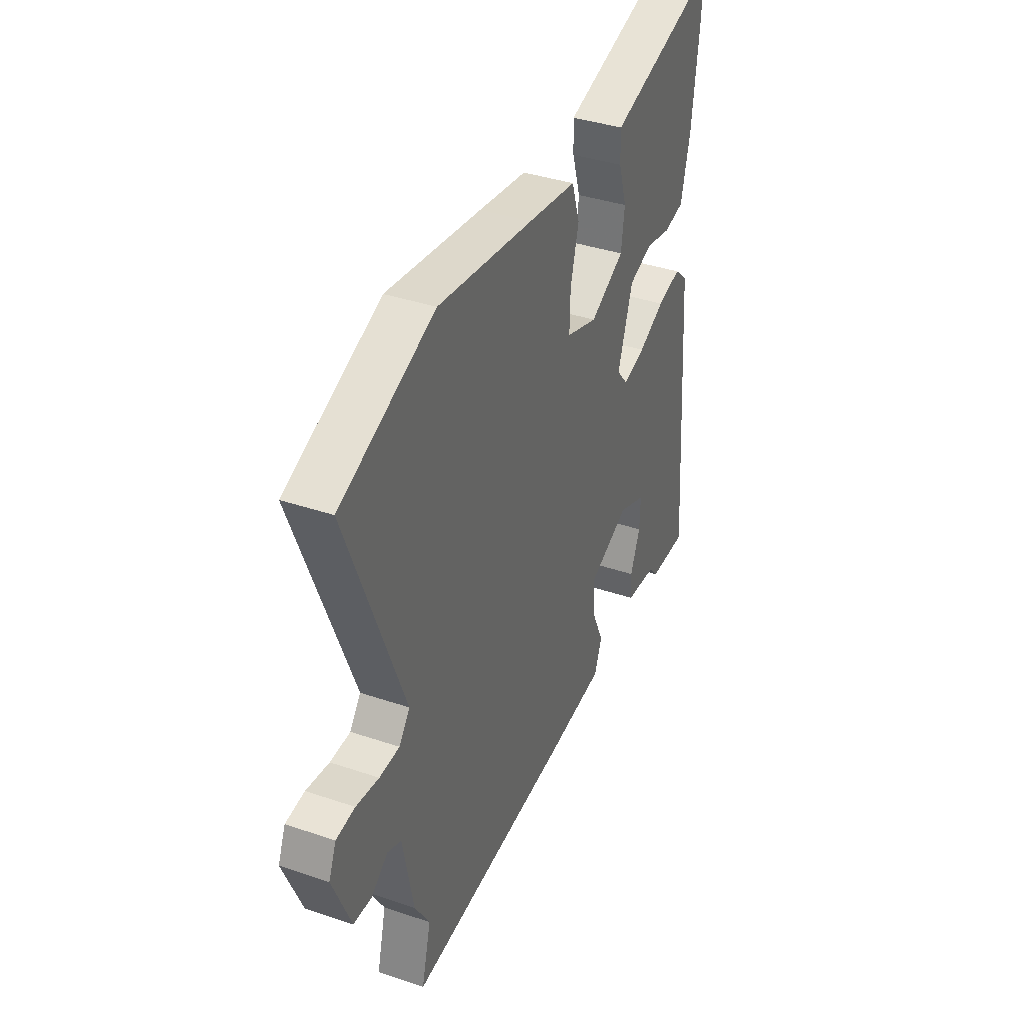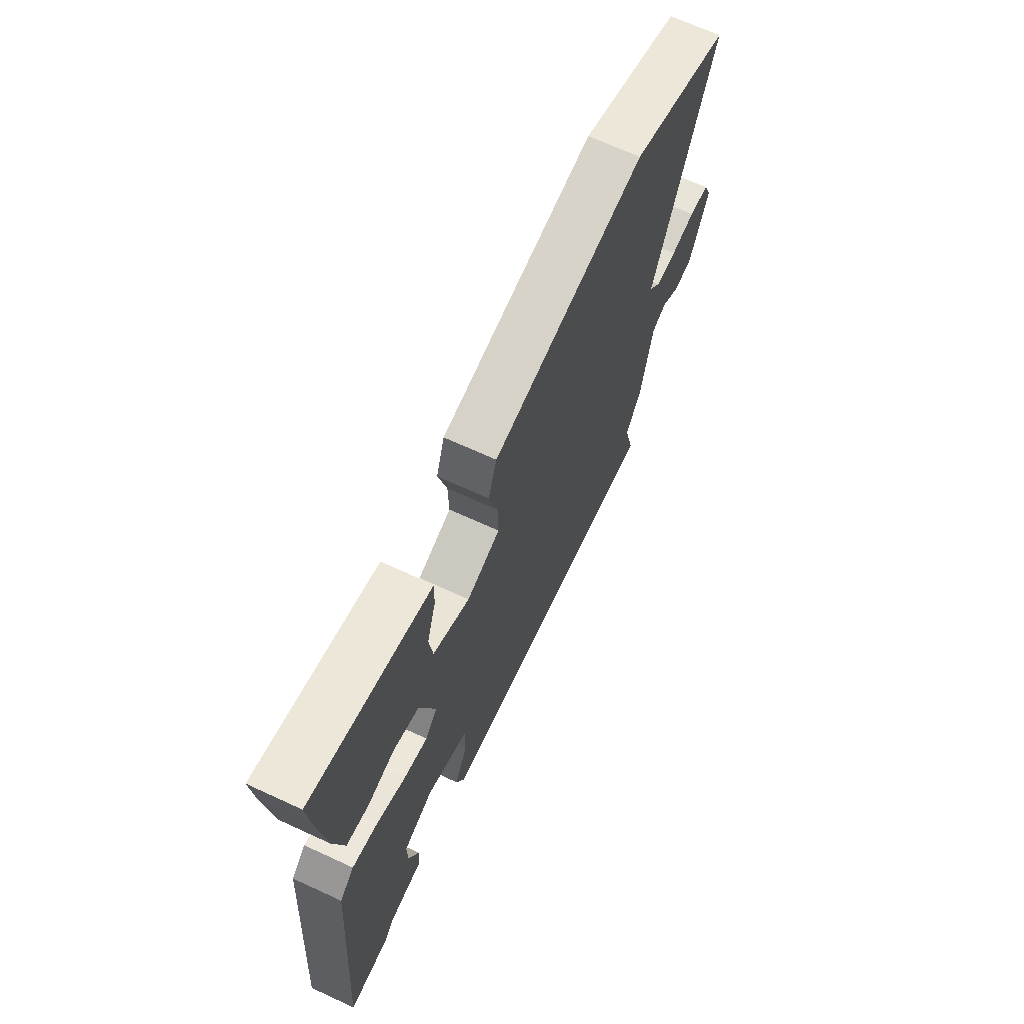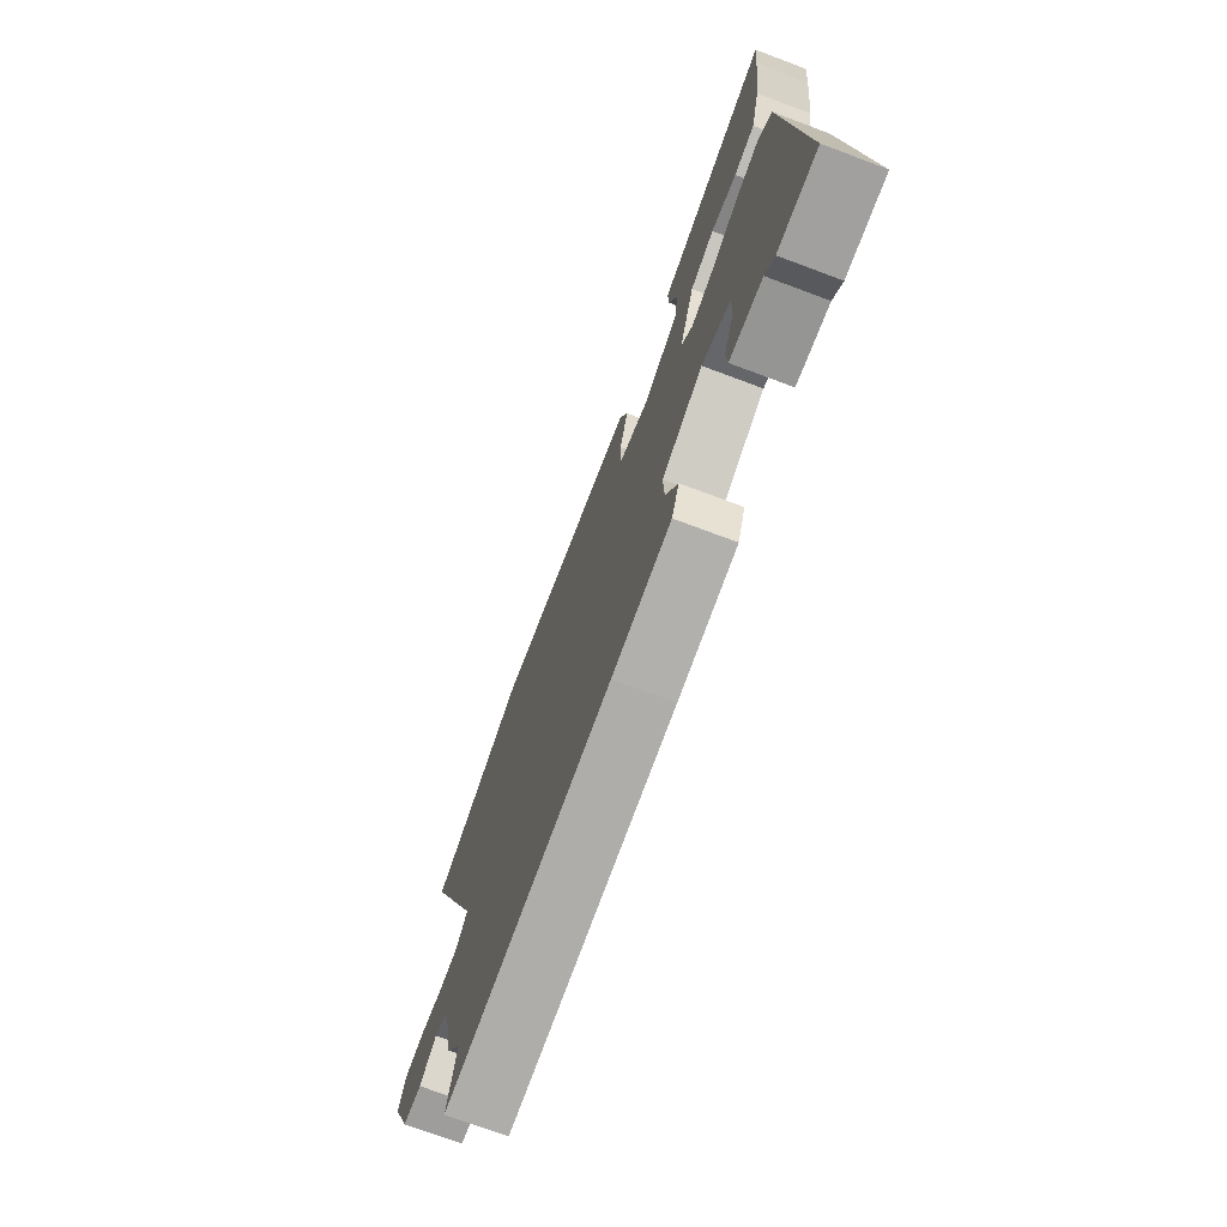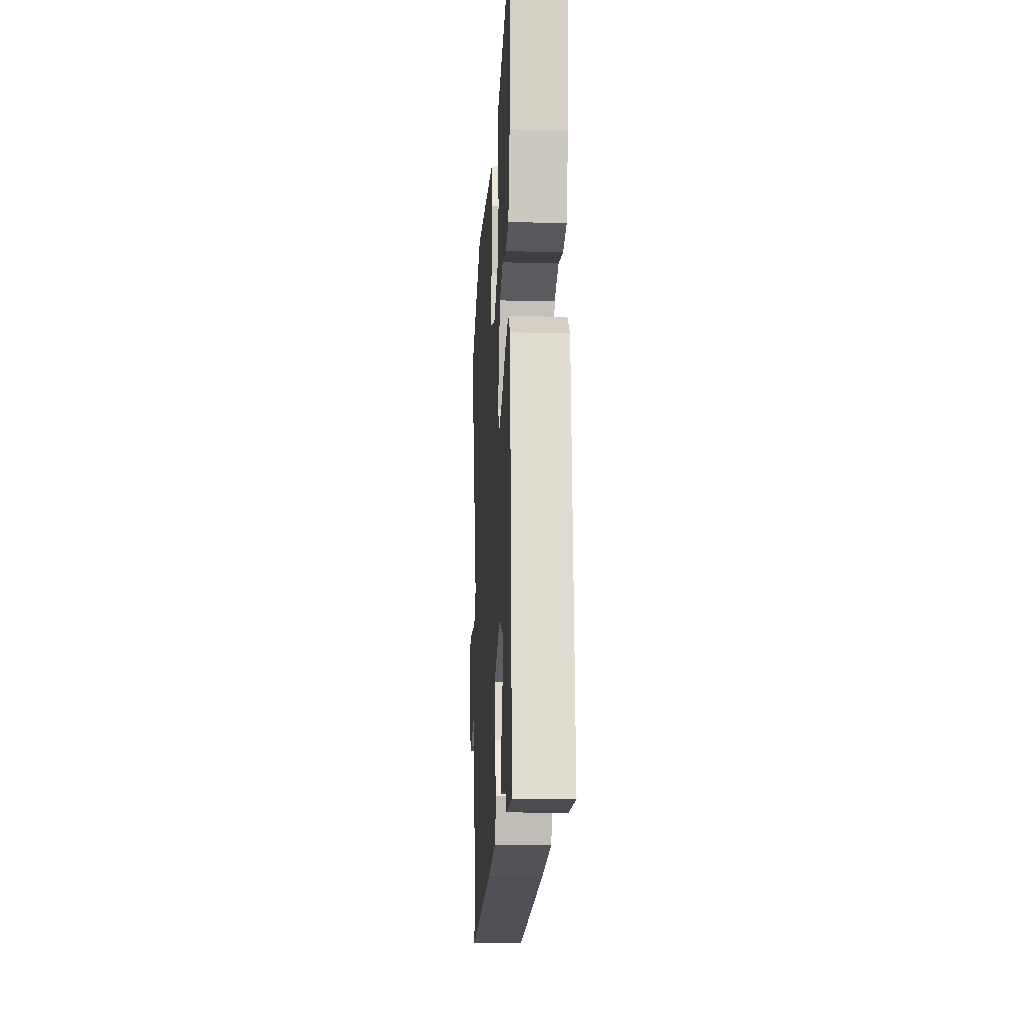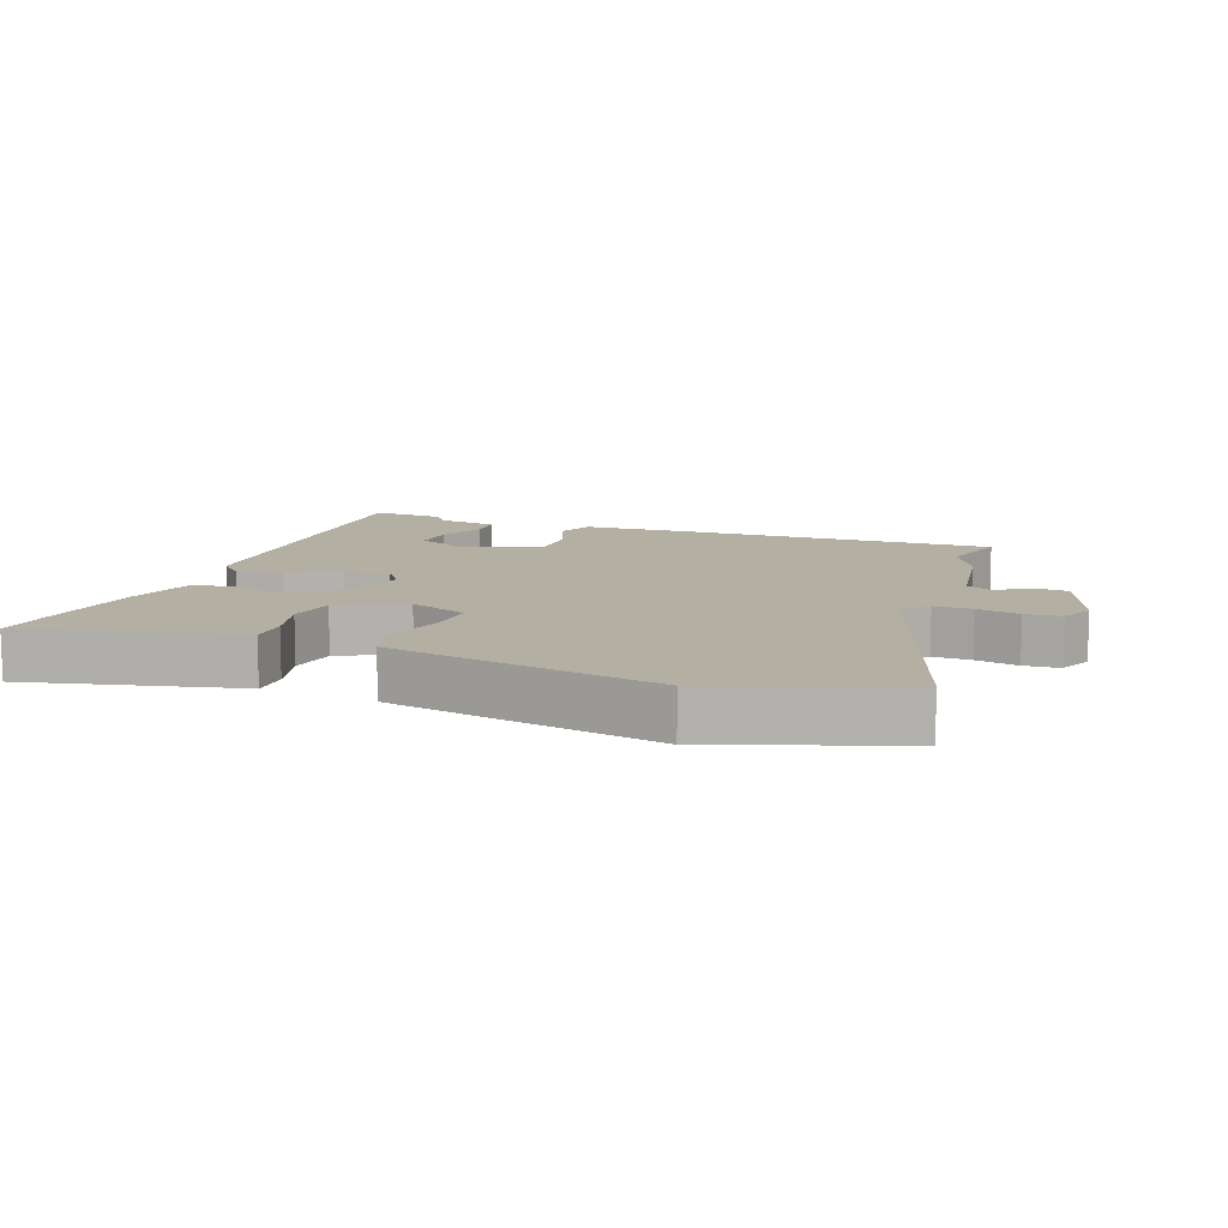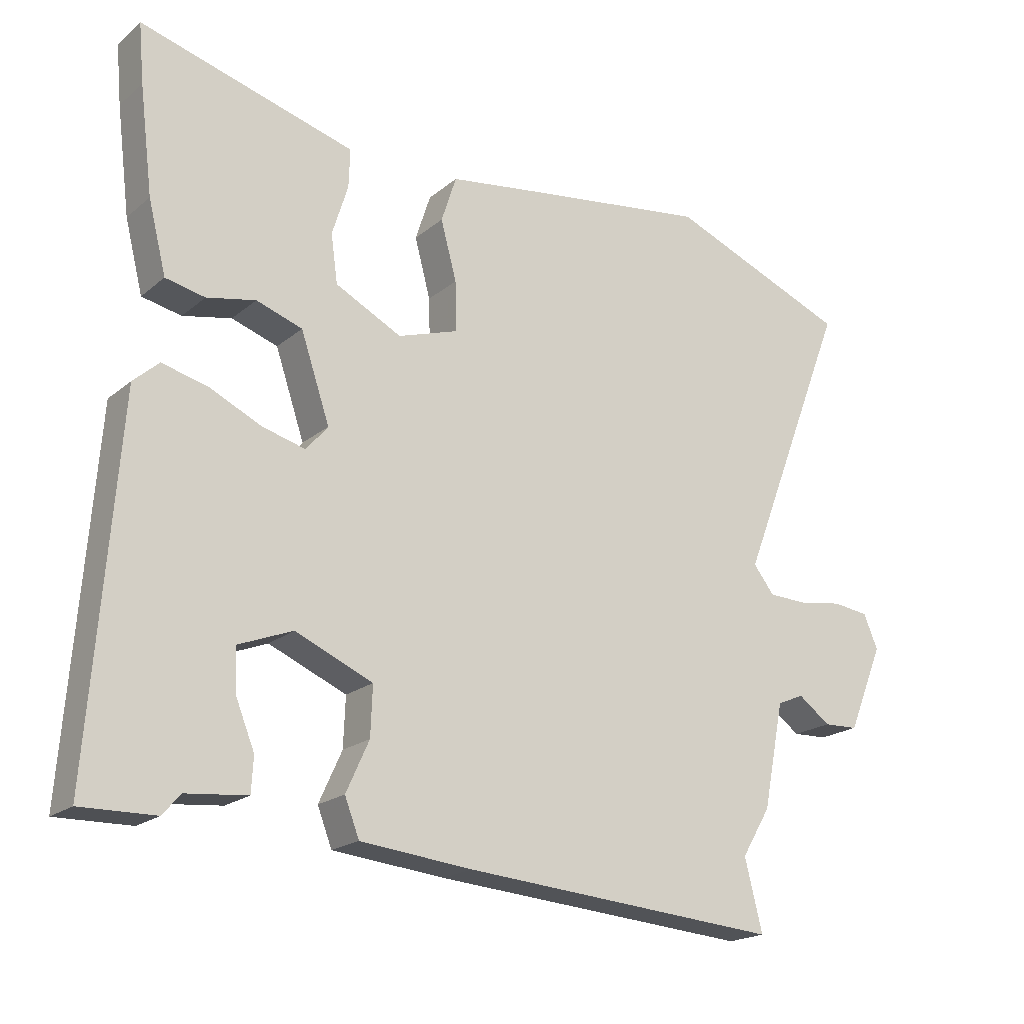
<metadata>
{"format":"obj","ext":"obj","renderer":"f3d","projection":"perspective","resolution":1024,"background":"white","views":[{"elev":37.9,"azim":113.4,"up":"+Z"},{"elev":67.9,"azim":-65.2,"up":"+Z"},{"elev":-72.8,"azim":-110.5,"up":"+Z"},{"elev":-15.8,"azim":-93.1,"up":"+Z"},{"elev":11.1,"azim":22.8,"up":"+Y"},{"elev":-19.5,"azim":-33.9,"up":"+Z"}]}
</metadata>
<code>
v 0.416 0.07 0.534
v 0.692 0.07 0.423
v 0.525 0.07 -0.008
v 0.557 0.07 -0.049
v 0.616 0.07 -0.051
v 0.683 0.07 -0.041
v 0.738 0.07 -0.048
v 0.76 0.07 -0.1
v 0.706 0.07 -0.231
v 0.653 0.07 -0.233
v 0.604 0.07 -0.197
v 0.563 0.07 -0.214
v 0.531 0.07 -0.375
v 0.487 0.07 -0.448
v 0.514 0.07 -0.556
v 0.028 0.07 -0.516
v -0.142 0.07 -0.498
v -0.164 0.07 -0.441
v -0.129 0.07 -0.364
v -0.126 0.07 -0.289
v -0.244 0.07 -0.238
v -0.326 0.07 -0.27
v -0.324 0.07 -0.334
v -0.295 0.07 -0.406
v -0.298 0.07 -0.459
v -0.391 0.07 -0.468
v -0.418 0.07 -0.499
v -0.531 0.07 -0.501
v -0.489 0.07 0.05
v -0.45 0.07 0.085
v -0.38 0.07 0.067
v -0.302 0.07 0.03
v -0.236 0.07 0.012
v -0.203 0.07 0.051
v -0.247 0.07 0.182
v -0.317 0.07 0.206
v -0.391 0.07 0.191
v -0.451 0.07 0.204
v -0.478 0.07 0.312
v -0.498 0.07 0.474
v -0.506 0.07 0.564
v -0.257 0.07 0.493
v -0.18 0.07 0.471
v -0.182 0.07 0.412
v -0.206 0.07 0.335
v -0.196 0.07 0.261
v -0.095 0.07 0.209
v -0.003 0.07 0.239
v -0.005 0.07 0.315
v -0.029 0.07 0.405
v -0.006 0.07 0.476
v 0.136 0.07 0.496
v 0.416 0 0.534
v 0.692 0 0.423
v 0.525 0 -0.008
v 0.557 0 -0.049
v 0.616 0 -0.051
v 0.683 0 -0.041
v 0.738 0 -0.048
v 0.76 0 -0.1
v 0.706 0 -0.231
v 0.653 0 -0.233
v 0.604 0 -0.197
v 0.563 0 -0.214
v 0.531 0 -0.375
v 0.487 0 -0.448
v 0.514 0 -0.556
v 0.028 0 -0.516
v -0.142 0 -0.498
v -0.164 0 -0.441
v -0.129 0 -0.364
v -0.126 0 -0.289
v -0.244 0 -0.238
v -0.326 0 -0.27
v -0.324 0 -0.334
v -0.295 0 -0.406
v -0.298 0 -0.459
v -0.391 0 -0.468
v -0.418 0 -0.499
v -0.531 0 -0.501
v -0.489 0 0.05
v -0.45 0 0.085
v -0.38 0 0.067
v -0.302 0 0.03
v -0.236 0 0.012
v -0.203 0 0.051
v -0.247 0 0.182
v -0.317 0 0.206
v -0.391 0 0.191
v -0.451 0 0.204
v -0.478 0 0.312
v -0.498 0 0.474
v -0.506 0 0.564
v -0.257 0 0.493
v -0.18 0 0.471
v -0.182 0 0.412
v -0.206 0 0.335
v -0.196 0 0.261
v -0.095 0 0.209
v -0.003 0 0.239
v -0.005 0 0.315
v -0.029 0 0.405
v -0.006 0 0.476
v 0.136 0 0.496
f 1 2 3
f 52 1 3
f 51 52 3
f 50 51 3
f 49 50 3
f 48 49 3 4
f 47 48 4
f 43 44 45
f 42 43 45
f 41 42 45
f 40 41 45
f 39 40 45
f 38 39 45
f 37 38 45
f 36 37 45
f 35 36 45 46
f 34 35 46 47
f 30 31 32
f 29 30 32
f 28 29 32
f 27 28 32
f 26 27 32
f 26 32 33
f 23 24 25 26
f 22 23 26
f 22 26 33
f 21 22 33 34
f 17 18 19
f 16 17 19
f 15 16 19
f 14 15 19
f 14 19 20
f 13 14 20
f 12 13 20
f 34 47 4
f 21 34 4
f 20 21 4
f 12 20 4
f 11 12 4
f 9 10 11
f 8 9 11
f 7 8 11
f 6 7 11
f 5 6 11
f 4 5 11
f 55 54 53
f 55 53 104
f 55 104 103
f 55 103 102
f 55 102 101
f 56 55 101 100
f 56 100 99
f 97 96 95
f 97 95 94
f 97 94 93
f 97 93 92
f 97 92 91
f 97 91 90
f 97 90 89
f 97 89 88
f 98 97 88 87
f 99 98 87 86
f 84 83 82
f 84 82 81
f 84 81 80
f 84 80 79
f 84 79 78
f 85 84 78
f 78 77 76 75
f 78 75 74
f 85 78 74
f 86 85 74 73
f 71 70 69
f 71 69 68
f 71 68 67
f 71 67 66
f 72 71 66
f 72 66 65
f 72 65 64
f 56 99 86
f 56 86 73
f 56 73 72
f 56 72 64
f 56 64 63
f 63 62 61
f 63 61 60
f 63 60 59
f 63 59 58
f 63 58 57
f 63 57 56
f 1 53 54 2
f 2 54 55 3
f 3 55 56 4
f 4 56 57 5
f 5 57 58 6
f 6 58 59 7
f 7 59 60 8
f 8 60 61 9
f 9 61 62 10
f 10 62 63 11
f 11 63 64 12
f 12 64 65 13
f 13 65 66 14
f 14 66 67 15
f 15 67 68 16
f 16 68 69 17
f 17 69 70 18
f 18 70 71 19
f 19 71 72 20
f 20 72 73 21
f 21 73 74 22
f 22 74 75 23
f 23 75 76 24
f 24 76 77 25
f 25 77 78 26
f 26 78 79 27
f 27 79 80 28
f 28 80 81 29
f 29 81 82 30
f 30 82 83 31
f 31 83 84 32
f 32 84 85 33
f 33 85 86 34
f 34 86 87 35
f 35 87 88 36
f 36 88 89 37
f 37 89 90 38
f 38 90 91 39
f 39 91 92 40
f 40 92 93 41
f 41 93 94 42
f 42 94 95 43
f 43 95 96 44
f 44 96 97 45
f 45 97 98 46
f 46 98 99 47
f 47 99 100 48
f 48 100 101 49
f 49 101 102 50
f 50 102 103 51
f 51 103 104 52
f 52 104 53 1

</code>
